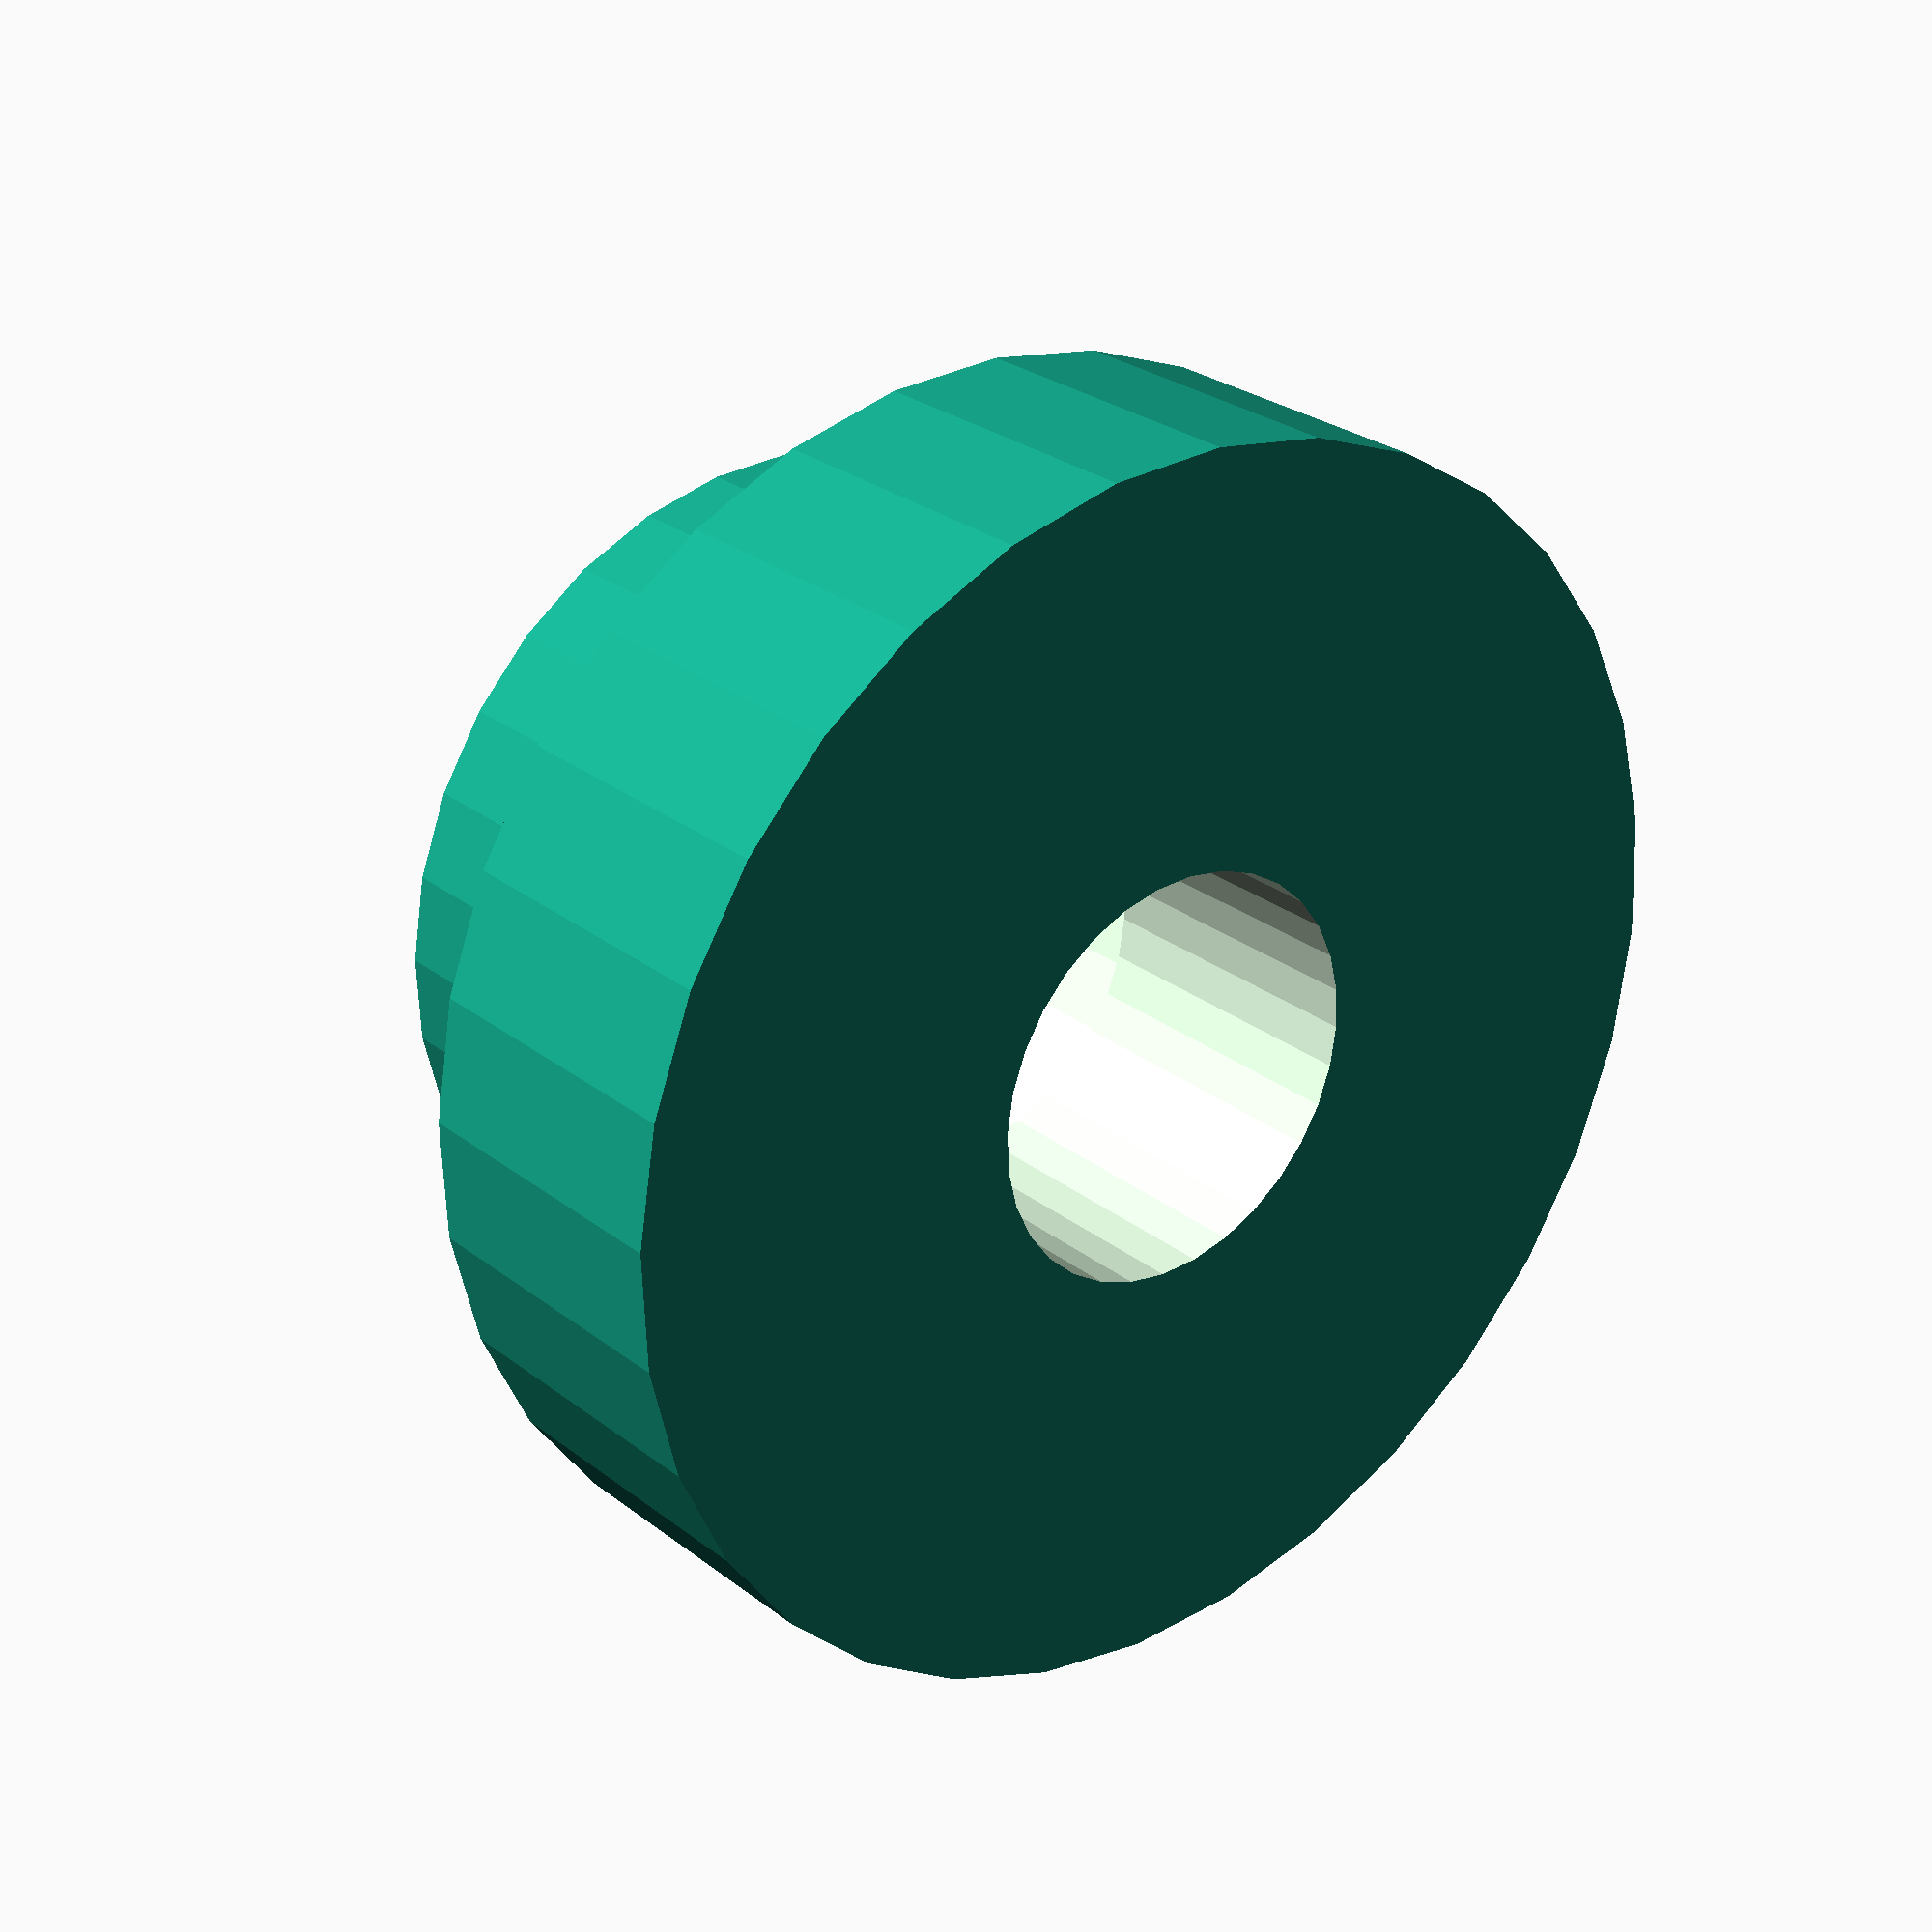
<openscad>
$fn=32;
difference(){
    union(){
        cylinder(r=8.5/2, h=6);
        cylinder(r=12/2, h=3);
    }
    
    translate([0,0,-0.5]) cylinder(r=4/2, h=6+1);
    
    translate([0,0,3]) cylinder(r=7.3/2, h=3+1);
}
</openscad>
<views>
elev=333.7 azim=97.9 roll=140.5 proj=p view=solid
</views>
